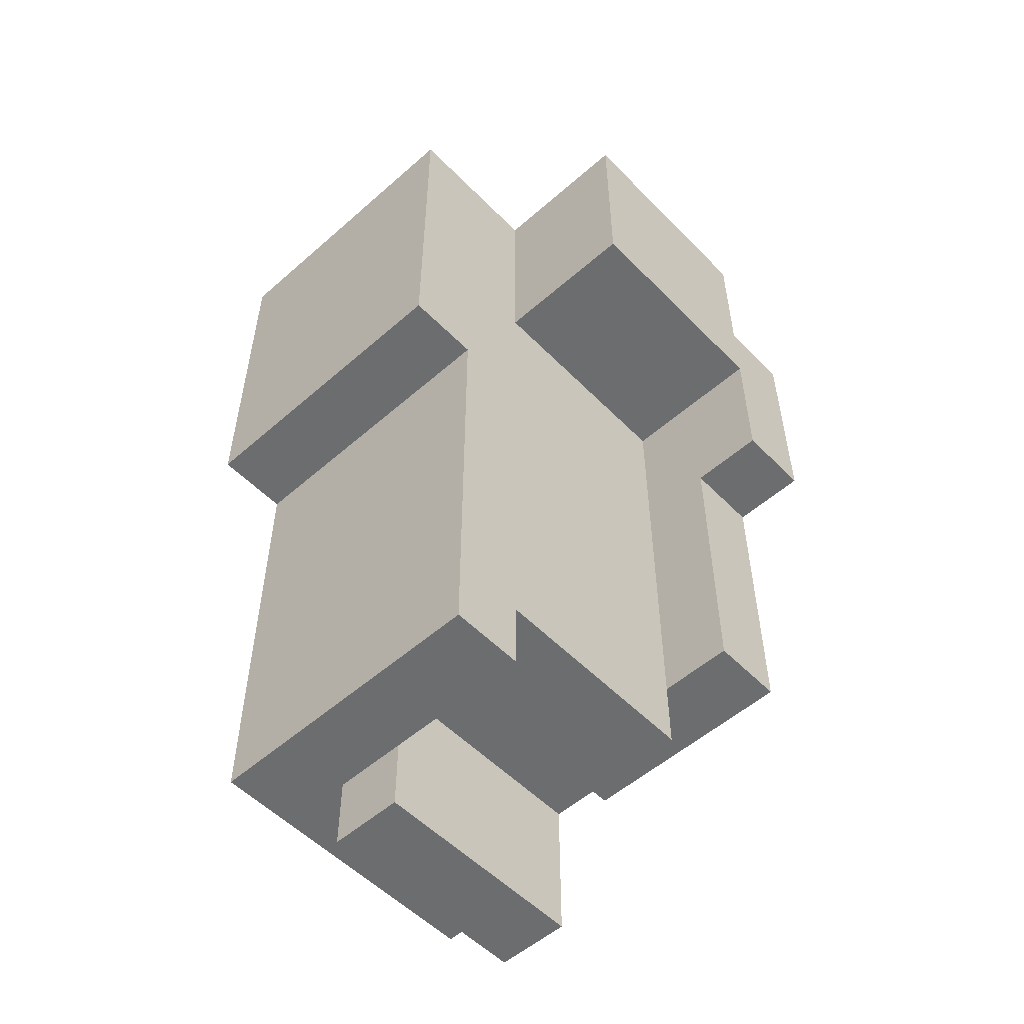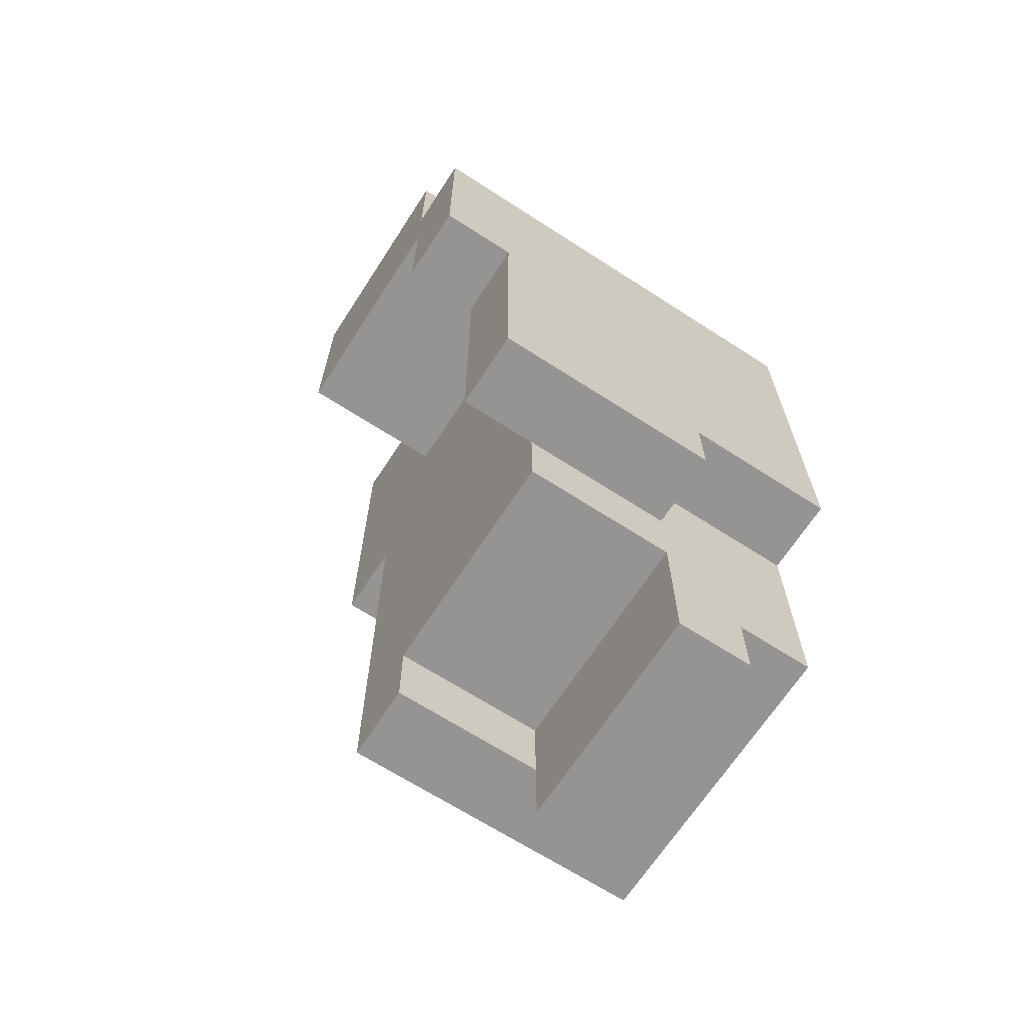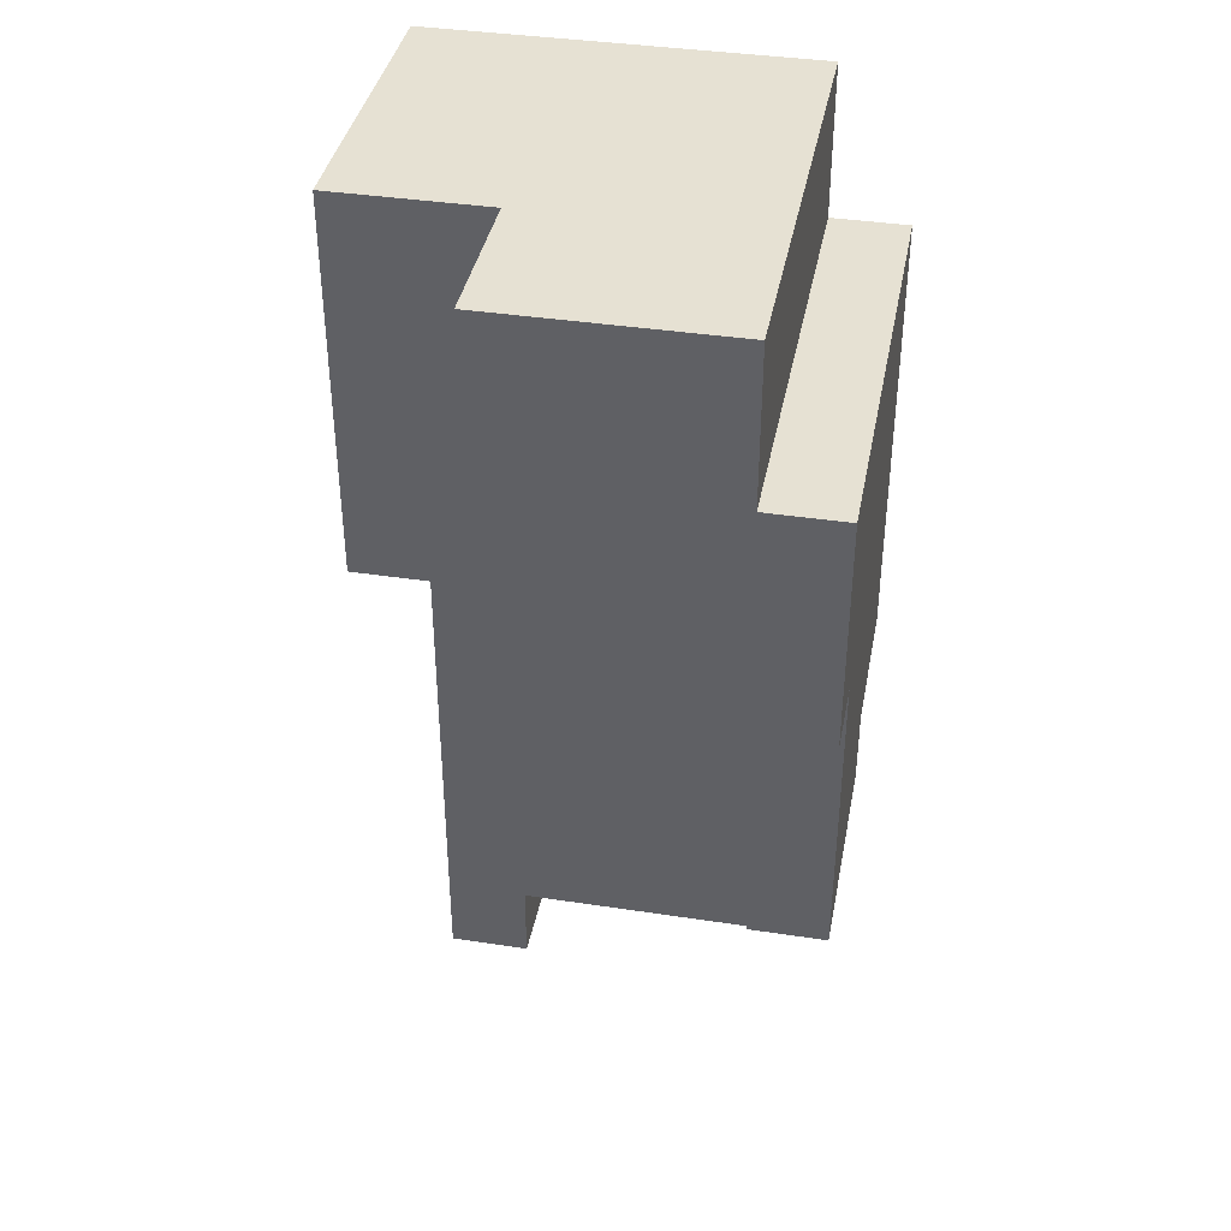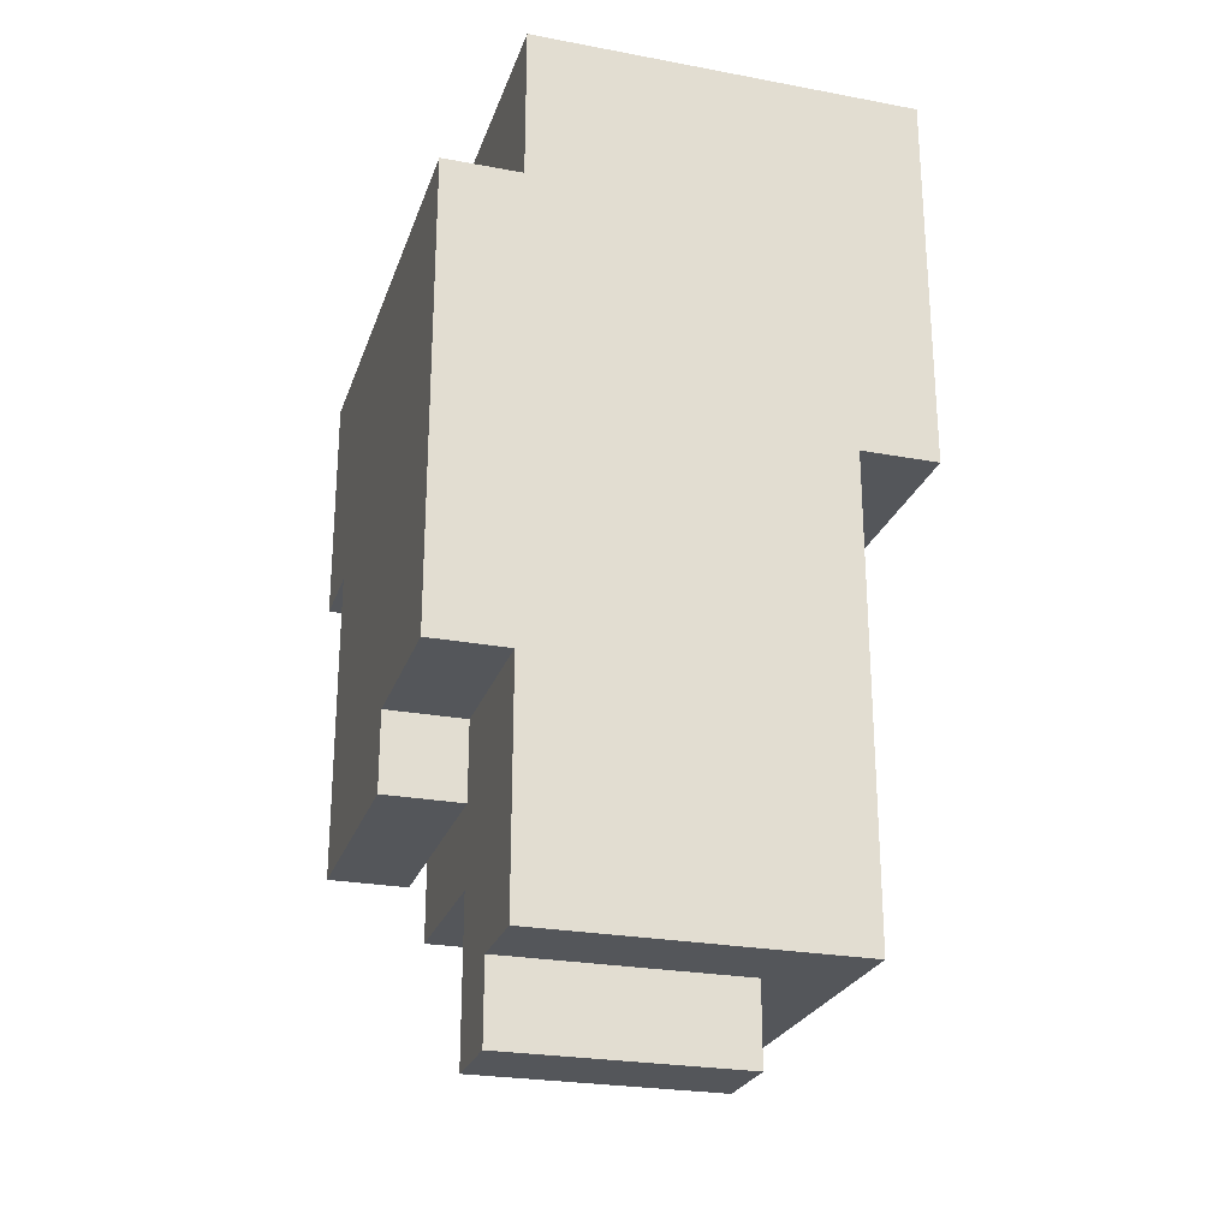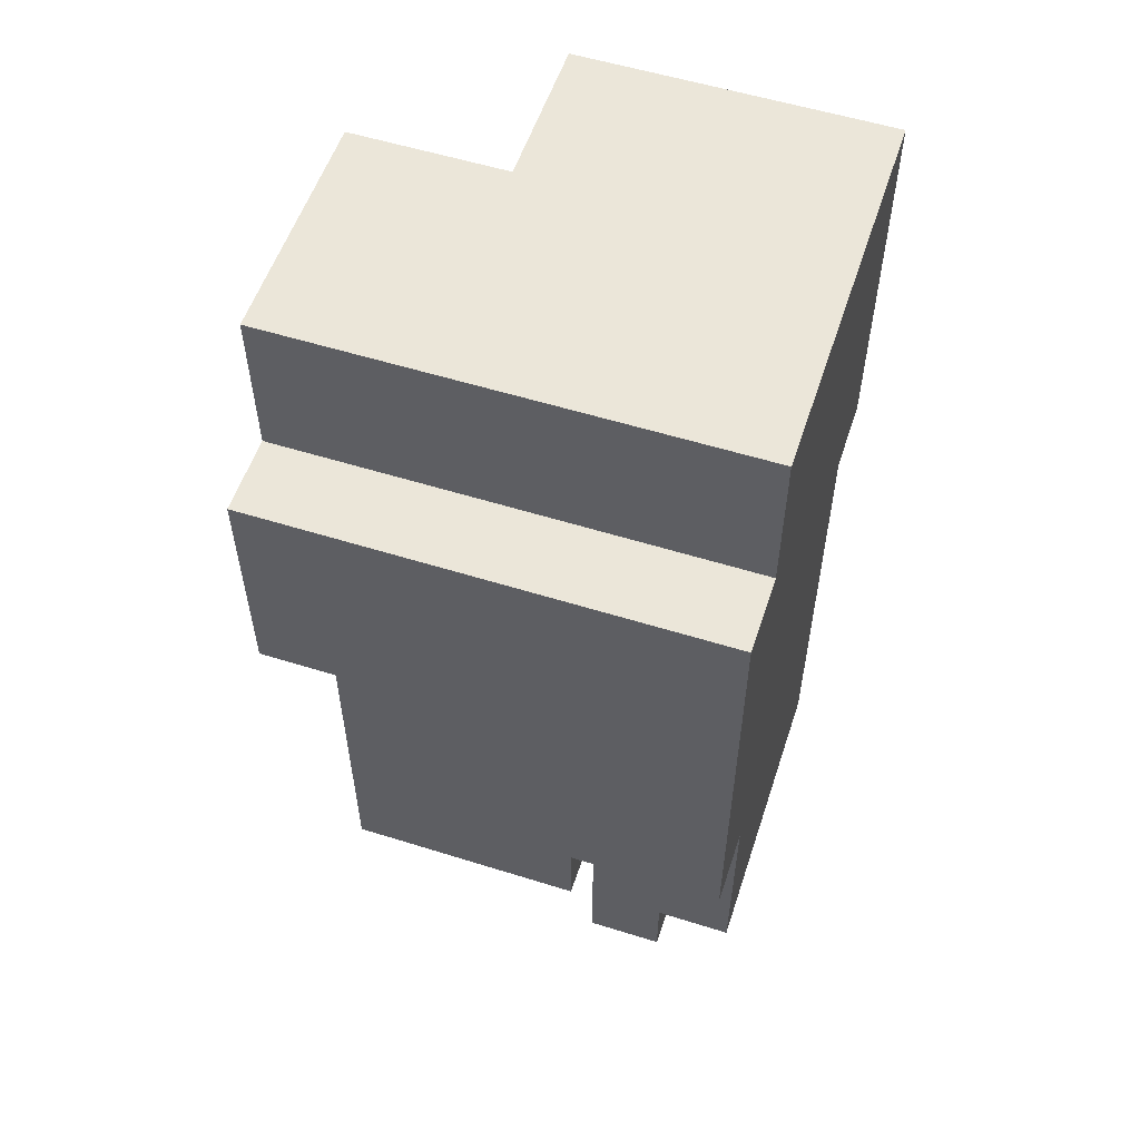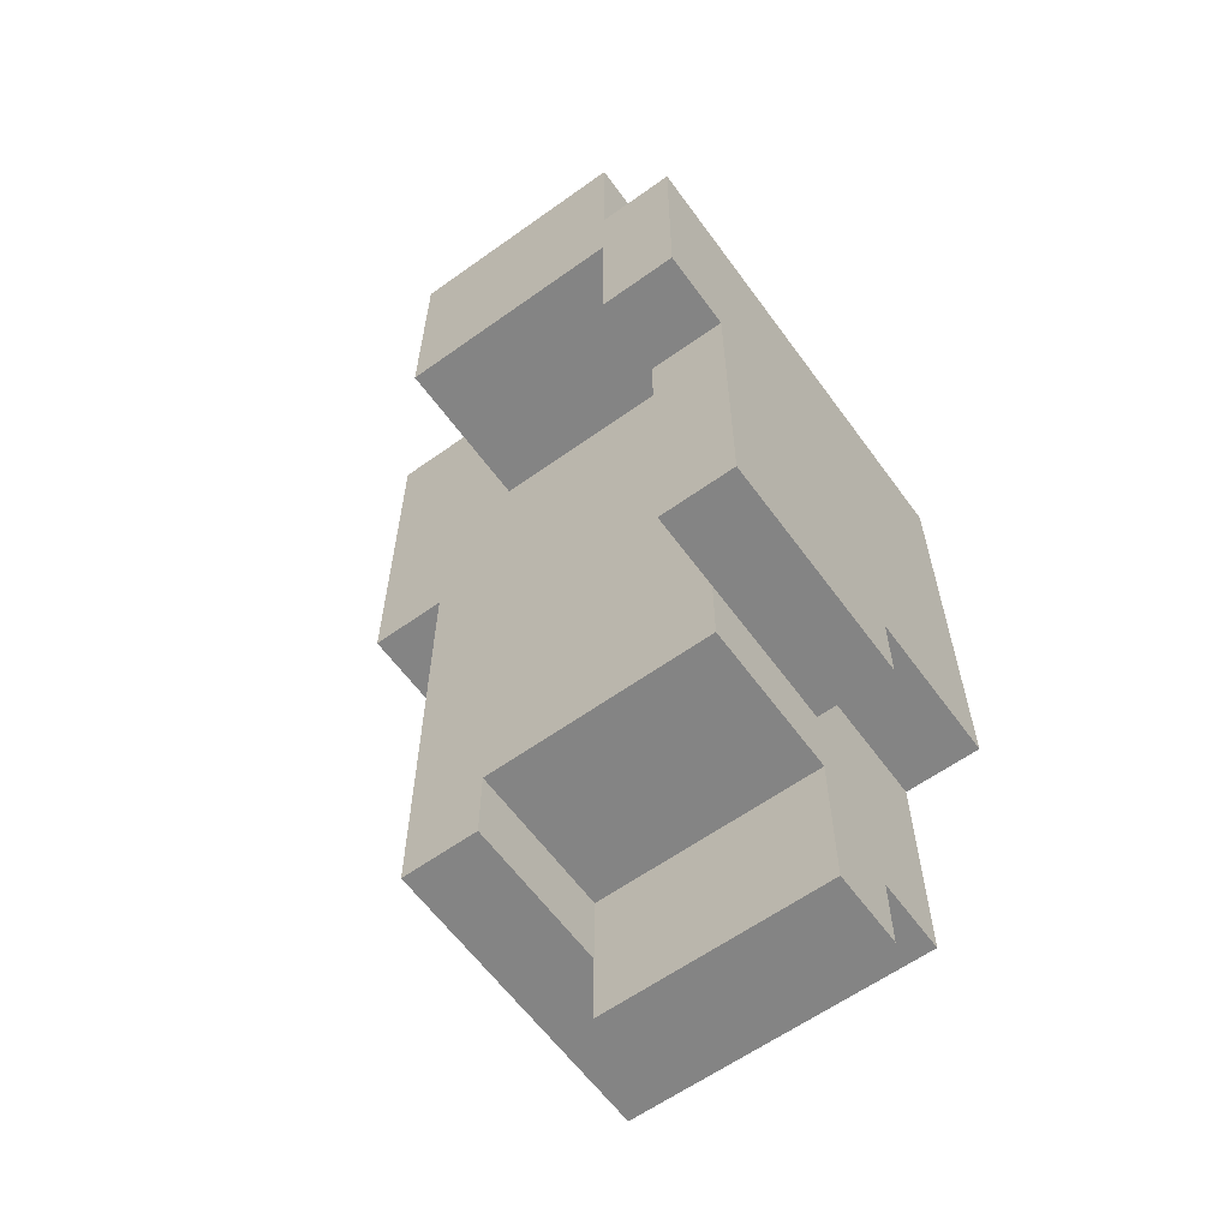
<metadata>
{"format":"obj","ext":"obj","renderer":"f3d","projection":"perspective","resolution":1024,"background":"white","views":[{"elev":-53.9,"azim":133.0,"up":"+Y"},{"elev":-67.2,"azim":-122.9,"up":"+Y"},{"elev":38.9,"azim":-169.2,"up":"+Y"},{"elev":-25.2,"azim":-16.8,"up":"+Y"},{"elev":55.7,"azim":-71.8,"up":"+Y"},{"elev":-61.4,"azim":-144.0,"up":"+Y"}]}
</metadata>
<code>
o
v 0 1.7 -0.8
v 0 1.7 -1.1
v 0 1.8 -0.6
v 0 1.8 -0.8
v 0 2.1 -1.1
v 0 2.1 -1.2
v 0 2.4 -0.6
v 0 2.4 -1.2
v 0.1 1.4 -0.7
v 0.1 1.4 -0.8
v 0.1 1.5 -0.6
v 0.1 1.5 -0.7
v 0.1 1.6 -0.8
v 0.1 1.6 -1
v 0.1 1.7 -0.8
v 0.1 1.7 -1
v 0.1 1.8 -0.6
v 0.1 1.8 -0.7
v 0.1 1.8 -0.8
v 0.1 2.4 -0.6
v 0.1 2.4 -1.2
v 0.1 2.6 -0.6
v 0.1 2.6 -1.2
v 0.4 1.5 -0.8
v 0.4 1.5 -1
v 0.4 1.6 -0.8
v 0.4 1.6 -1
v 0.1 1.7 -1
v 0.1 1.7 -1.1
v 0.1 2.1 -1.1
v 0.1 2.1 -1.2
v 0.1 2.3 -1
v 0.1 2.3 -1.2
v 0.4 1.4 -0.7
v 0.4 1.4 -0.8
v 0.4 1.5 -0.7
v 0.4 1.5 -0.8
v 0.4 2.3 -1
v 0.4 2.3 -1.2
v 0.4 2.6 -1
v 0.4 2.6 -1.2
v 0.5 1.5 -0.6
v 0.5 1.5 -1
v 0.5 2.1 -0.6
v 0.5 2.1 -1
v 0.6 2.1 -0.6
v 0.6 2.1 -1
v 0.6 2.6 -0.6
v 0.6 2.6 -1
v 0 1.8 -0.6
v 0 2.4 -0.6
v 0.1 1.5 -0.6
v 0.1 1.8 -0.6
v 0.1 2.4 -0.6
v 0.1 2.6 -0.6
v 0.2 1.8 -0.6
v 0.2 2.4 -0.6
v 0.4 1.8 -0.6
v 0.4 2.4 -0.6
v 0.5 1.5 -0.6
v 0.5 2.1 -0.6
v 0.6 2.1 -0.6
v 0.6 2.6 -0.6
v 0.1 1.4 -0.7
v 0.1 1.5 -0.7
v 0.4 1.4 -0.7
v 0.4 1.5 -0.7
v 0 1.7 -0.8
v 0 1.8 -0.8
v 0.1 1.7 -0.8
v 0.1 1.8 -0.8
v 0.1 1.4 -0.8
v 0.1 1.6 -0.8
v 0.4 1.4 -0.8
v 0.4 1.5 -0.8
v 0.4 1.6 -0.8
v 0.1 1.6 -1
v 0.1 1.7 -1
v 0.1 2.3 -1
v 0.2 2.3 -1
v 0.3 2.3 -1
v 0.4 1.5 -1
v 0.4 1.6 -1
v 0.4 2.3 -1
v 0.4 2.6 -1
v 0.5 1.5 -1
v 0.5 2.1 -1
v 0.6 2.1 -1
v 0.6 2.6 -1
v 0 1.7 -1.1
v 0 2.1 -1.1
v 0.1 1.7 -1.1
v 0.1 2.1 -1.1
v 0 2.1 -1.2
v 0 2.4 -1.2
v 0.1 2.1 -1.2
v 0.1 2.3 -1.2
v 0.1 2.4 -1.2
v 0.1 2.6 -1.2
v 0.2 2.3 -1.2
v 0.2 2.6 -1.2
v 0.3 2.3 -1.2
v 0.3 2.6 -1.2
v 0.4 2.3 -1.2
v 0.4 2.6 -1.2
v 0.1 1.4 -0.7
v 0.4 1.4 -0.7
v 0.1 1.4 -0.8
v 0.4 1.4 -0.8
v 0.1 1.5 -0.6
v 0.5 1.5 -0.6
v 0.1 1.5 -0.7
v 0.4 1.5 -0.7
v 0.4 1.5 -0.8
v 0.4 1.5 -1
v 0.5 1.5 -1
v 0.1 1.6 -0.8
v 0.4 1.6 -0.8
v 0.1 1.6 -1
v 0.4 1.6 -1
v 0 1.7 -0.8
v 0.1 1.7 -0.8
v 0.1 1.7 -1
v 0 1.7 -1.1
v 0.1 1.7 -1.1
v 0 1.8 -0.6
v 0.1 1.8 -0.6
v 0.1 1.8 -0.7
v 0 1.8 -0.8
v 0.1 1.8 -0.8
v 0.5 2.1 -0.6
v 0.6 2.1 -0.6
v 0.5 2.1 -1
v 0.6 2.1 -1
v 0 2.1 -1.1
v 0.1 2.1 -1.1
v 0 2.1 -1.2
v 0.1 2.1 -1.2
v 0.1 2.3 -1
v 0.2 2.3 -1
v 0.3 2.3 -1
v 0.4 2.3 -1
v 0.1 2.3 -1.2
v 0.2 2.3 -1.2
v 0.3 2.3 -1.2
v 0.4 2.3 -1.2
v 0 2.4 -0.6
v 0.1 2.4 -0.6
v 0 2.4 -1.2
v 0.1 2.4 -1.2
v 0.1 2.6 -0.6
v 0.6 2.6 -0.6
v 0.2 2.6 -0.7
v 0.3 2.6 -0.7
v 0.4 2.6 -1
v 0.6 2.6 -1
v 0.1 2.6 -1.2
v 0.2 2.6 -1.2
v 0.3 2.6 -1.2
v 0.4 2.6 -1.2
f 4 2 1
f 5 2 4
f 5 4 3
f 7 5 3
f 7 6 5
f 8 6 7
f 12 10 9
f 13 10 12
f 15 13 12
f 15 14 13
f 16 14 15
f 17 12 11
f 18 15 12
f 18 12 17
f 19 15 18
f 22 21 20
f 23 21 22
f 26 25 24
f 27 25 26
f 28 29 30
f 28 30 32
f 30 31 32
f 32 31 33
f 34 35 36
f 36 35 37
f 38 39 40
f 40 39 41
f 42 43 44
f 44 43 45
f 46 47 48
f 48 47 49
f 53 51 50
f 54 51 53
f 56 53 52
f 56 55 54
f 56 54 53
f 57 55 56
f 58 56 52
f 58 57 56
f 59 55 57
f 59 57 58
f 60 58 52
f 60 59 58
f 61 59 60
f 62 59 61
f 63 55 59
f 63 59 62
f 66 65 64
f 67 65 66
f 70 69 68
f 71 69 70
f 72 73 74
f 74 73 75
f 75 73 76
f 77 78 80
f 78 79 80
f 77 80 81
f 77 81 83
f 83 81 84
f 83 84 86
f 84 85 86
f 82 83 86
f 86 85 87
f 87 85 88
f 88 85 89
f 90 91 92
f 92 91 93
f 94 95 96
f 96 95 97
f 97 95 98
f 98 99 100
f 97 98 100
f 100 99 101
f 100 101 102
f 102 101 103
f 102 103 104
f 104 103 105
f 108 107 106
f 109 107 108
f 112 111 110
f 113 111 112
f 114 111 113
f 115 111 114
f 116 111 115
f 119 118 117
f 120 118 119
f 123 122 121
f 124 123 121
f 125 123 124
f 128 127 126
f 129 128 126
f 130 128 129
f 133 132 131
f 134 132 133
f 137 136 135
f 138 136 137
f 143 140 139
f 144 141 140
f 144 140 143
f 145 142 141
f 145 141 144
f 146 142 145
f 147 148 149
f 149 148 150
f 151 152 153
f 153 152 154
f 154 152 155
f 155 152 156
f 151 153 157
f 153 154 158
f 157 153 158
f 154 155 159
f 158 154 159
f 159 155 160

</code>
